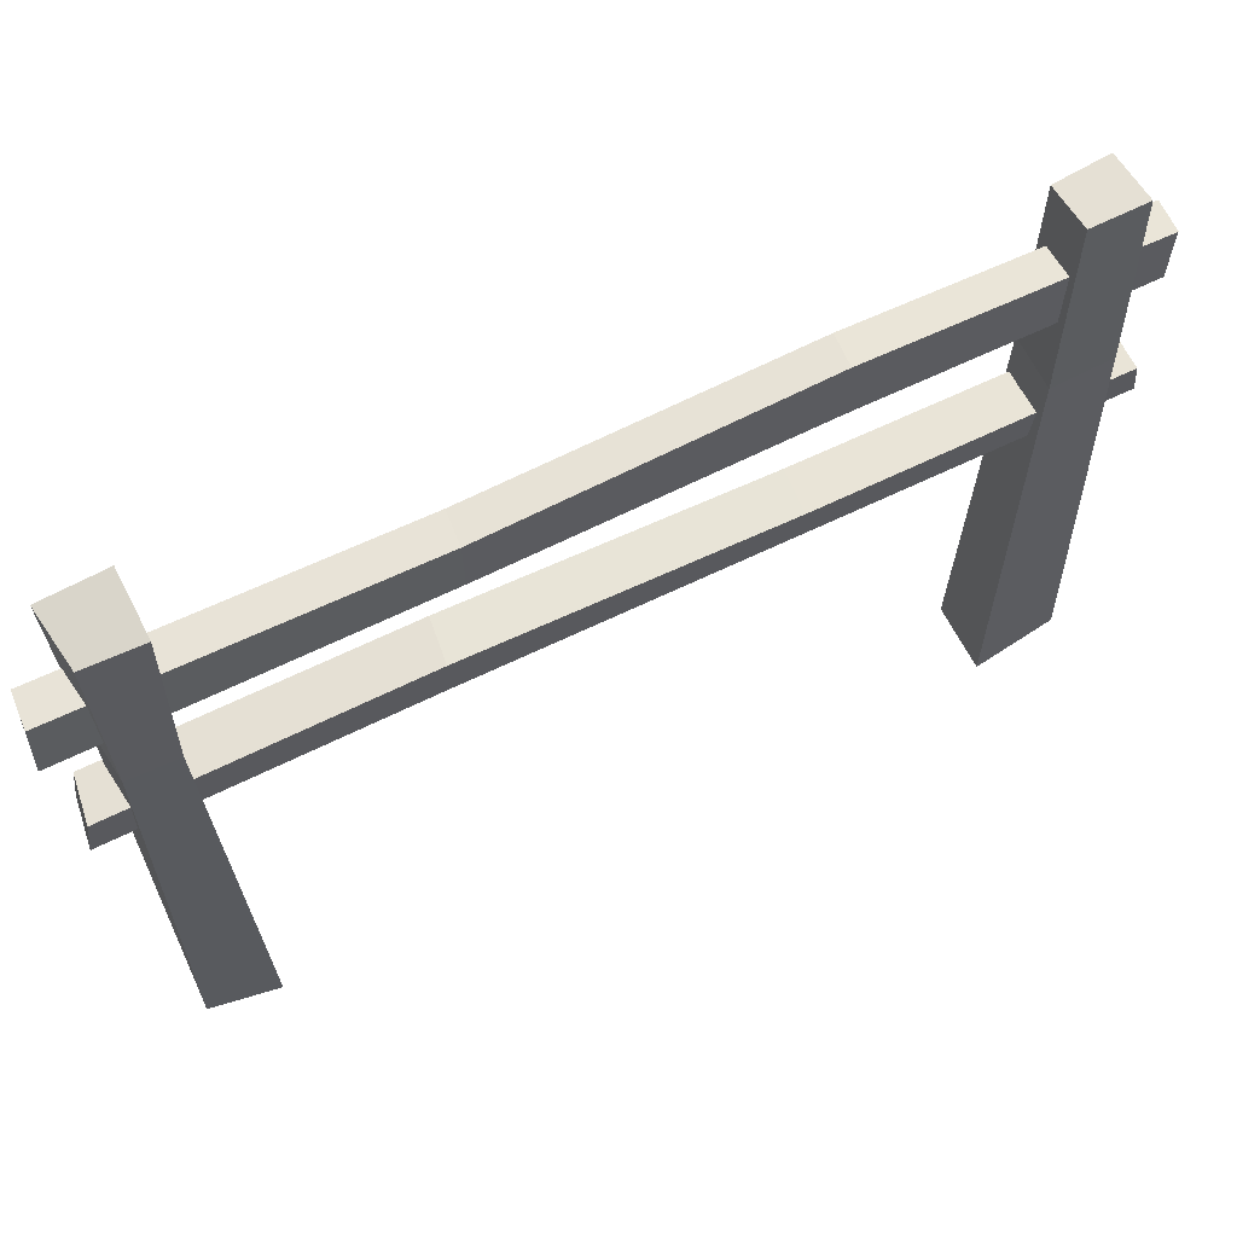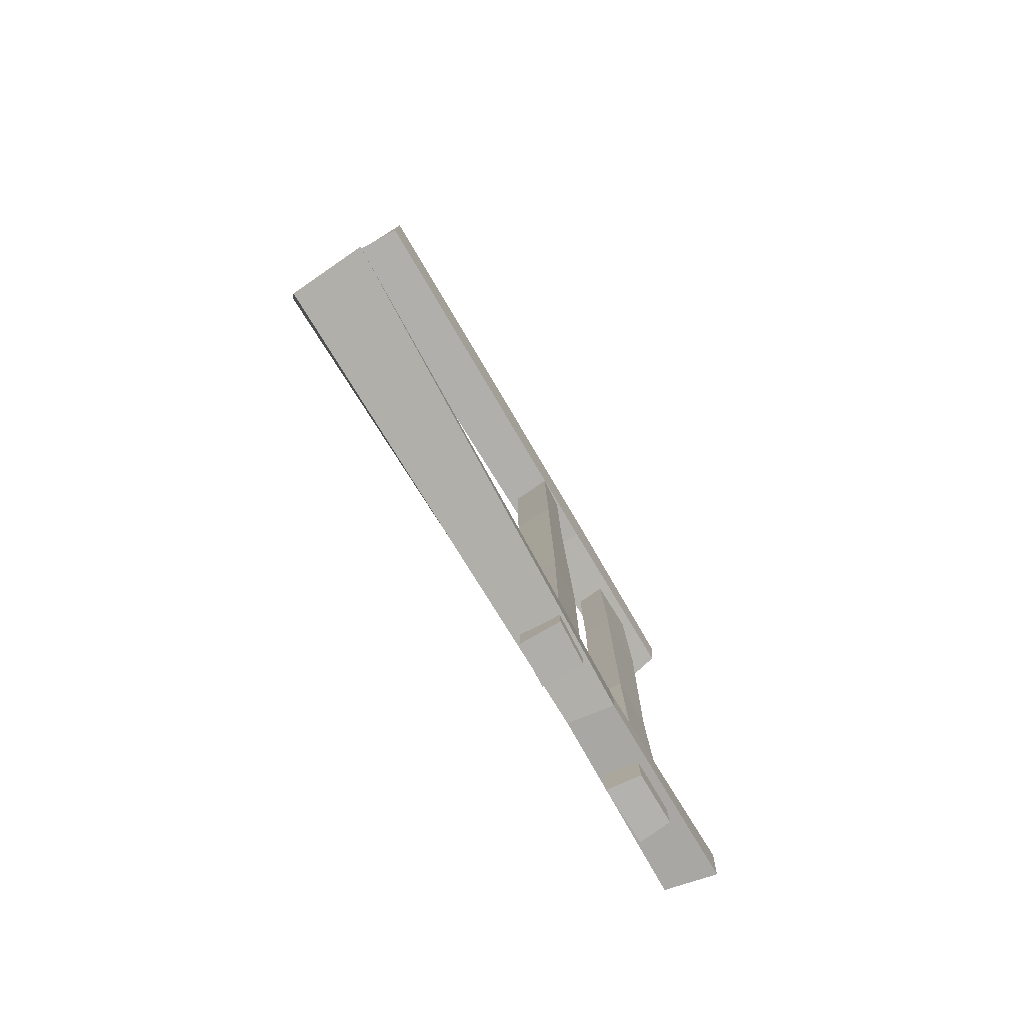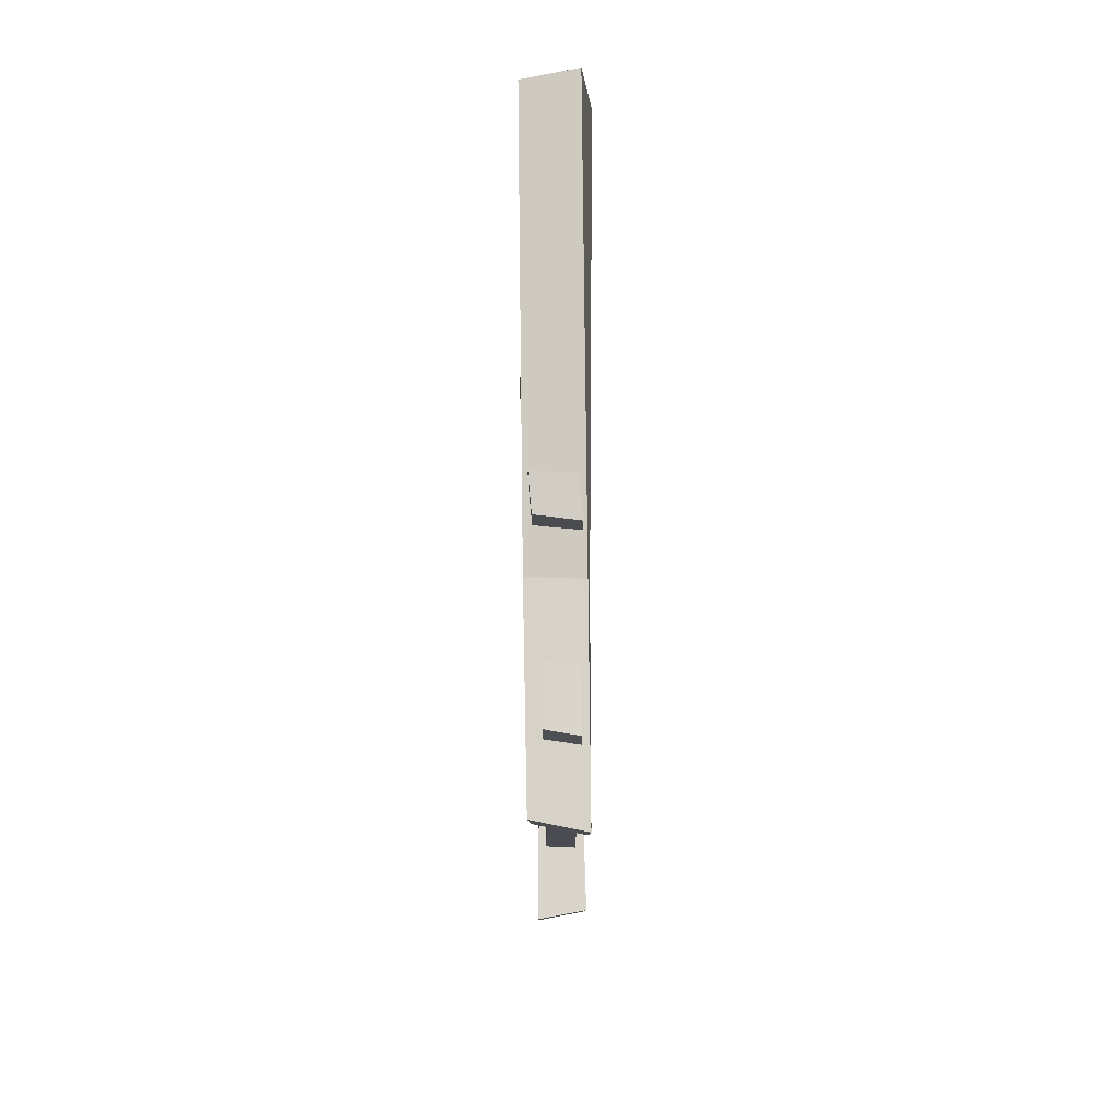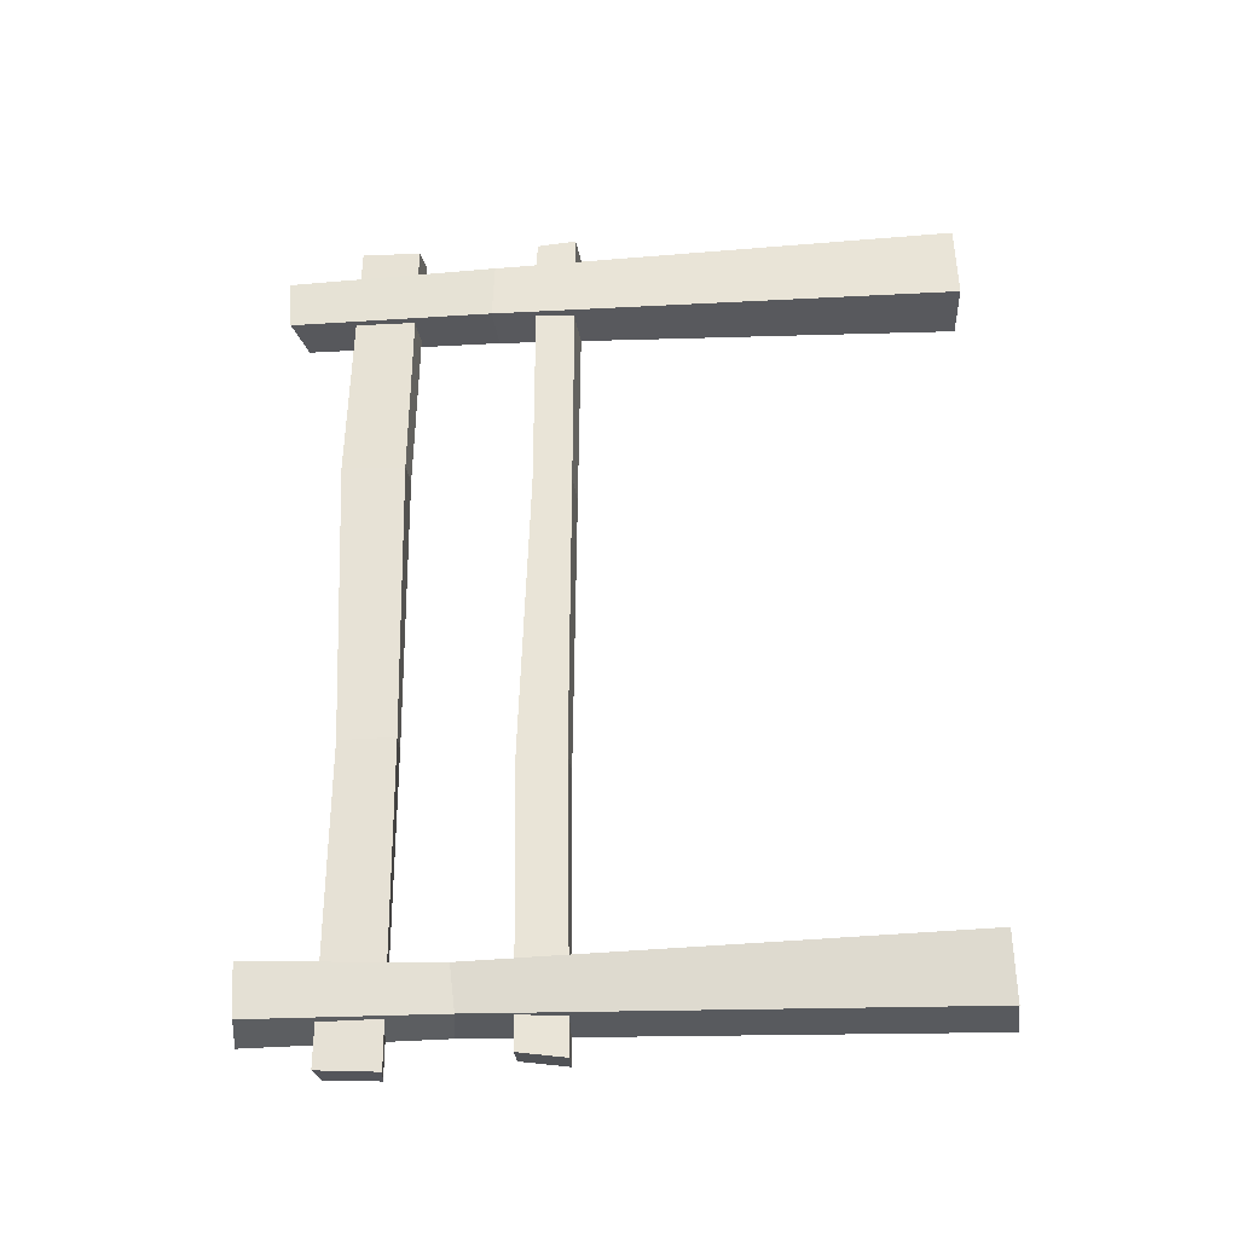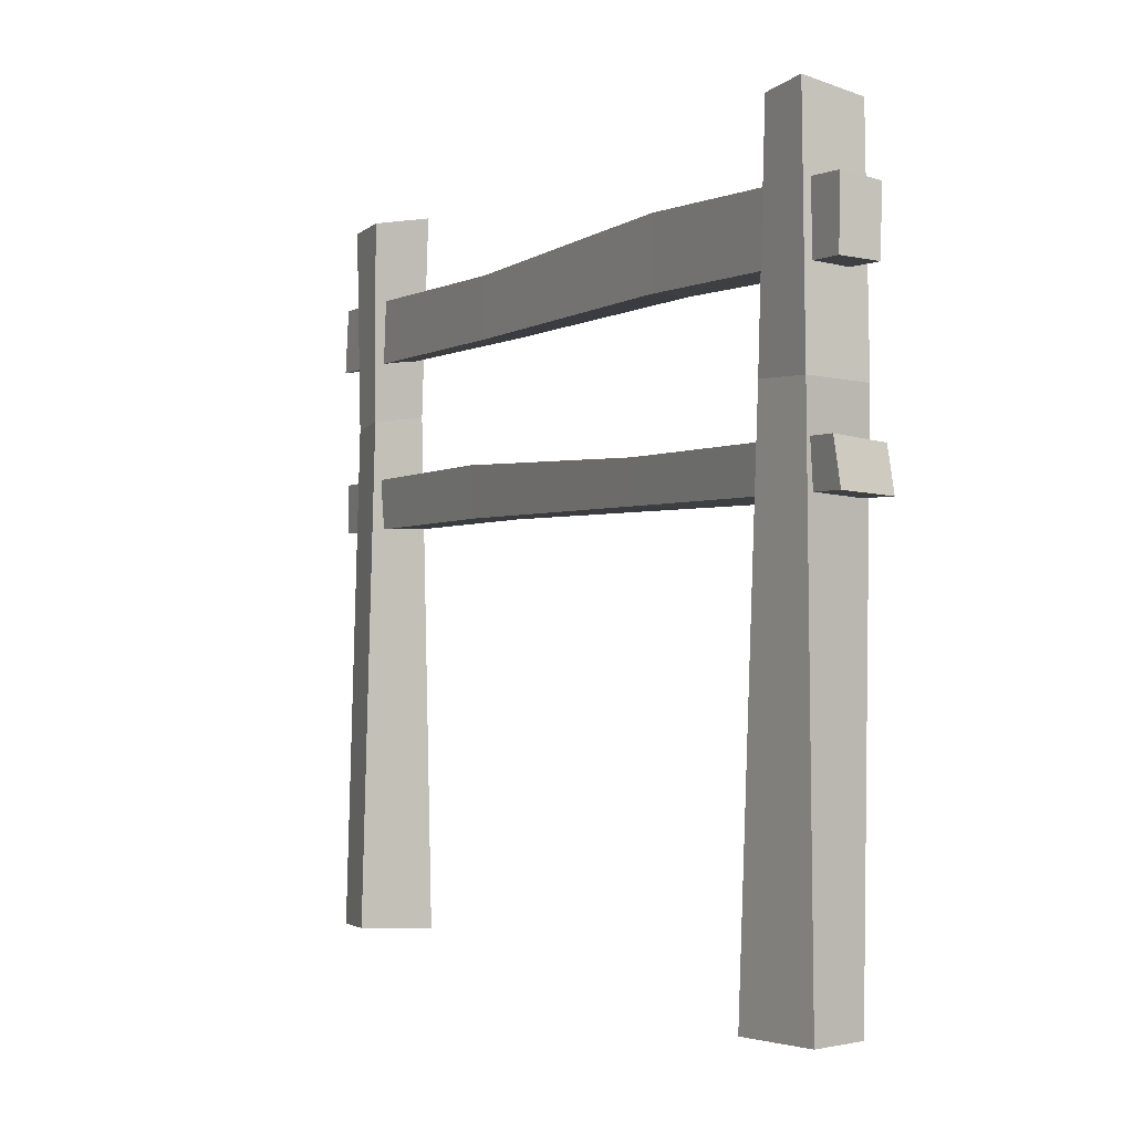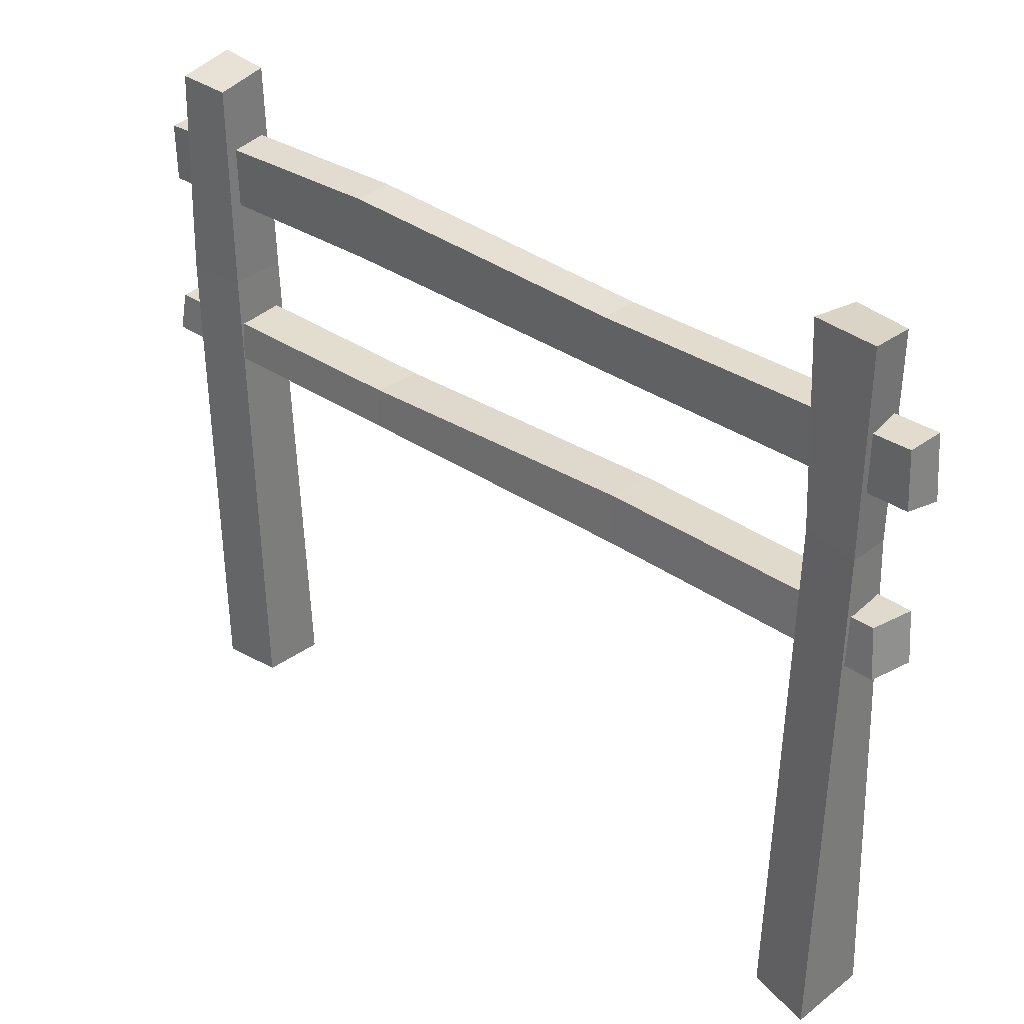
<metadata>
{"format":"obj","ext":"obj","renderer":"f3d","projection":"perspective","resolution":1024,"background":"white","views":[{"elev":64.6,"azim":-116.1,"up":"+Y"},{"elev":-79.5,"azim":30.4,"up":"+Z"},{"elev":75.2,"azim":178.9,"up":"+Z"},{"elev":-29.6,"azim":-85.9,"up":"+Z"},{"elev":-1.3,"azim":-27.5,"up":"+Y"},{"elev":32.8,"azim":133.9,"up":"+Y"}]}
</metadata>
<code>
o Plane.004_Plane.005
v -0.0458 1.349 1.009
v -0.04976 1.36 1.149
v 0.08808 1.319 1.01
v 0.09622 1.328 1.151
v -0.09789 -0.5348 0.9859
v -0.06797 -0.5298 1.216
v 0.07833 -0.5271 0.9802
v 0.08993 -0.5342 1.151
v -0.06221 0.7734 1.007
v 0.08227 0.7668 1.01
v -0.05541 0.7682 1.172
v 0.09697 0.7589 1.167
f 9 11 2 1
f 10 3 4 12
f 1 2 4 3
f 7 8 6 5
f 9 1 3 10
f 11 6 8 12
f 2 11 12 4
f 5 9 10 7
f 7 10 12 8
f 5 6 11 9
o Plane.005_Plane.006
v -0.05764 1.341 -1.057
v -0.06595 1.35 -0.913
v 0.08787 1.364 -1.08
v 0.08959 1.375 -0.9173
v -0.07822 -0.5226 -1.078
v -0.1107 -0.5144 -0.8955
v 0.127 -0.5374 -1.071
v 0.09457 -0.5269 -0.9035
v -0.04981 0.8071 -1.054
v 0.08167 0.8229 -1.07
v -0.05998 0.8219 -0.927
v 0.07851 0.84 -0.9325
f 21 23 14 13
f 22 15 16 24
f 13 14 16 15
f 19 20 18 17
f 21 13 15 22
f 23 18 20 24
f 14 23 24 16
f 17 21 22 19
f 19 22 24 20
f 17 18 23 21
o Plane.006_Plane.007
v -0.04605 0.6494 1.253
v -0.03932 0.5401 1.27
v 0.07322 0.6344 1.26
v 0.08056 0.5301 1.275
v -0.04393 0.6637 -1.15
v -0.03634 0.5325 -1.165
v 0.07516 0.6686 -1.132
v 0.08275 0.5374 -1.147
v -0.0446 0.6767 -0.3685
v -0.04534 0.649 0.4519
v 0.07455 0.6749 -0.3546
v 0.07387 0.6413 0.4625
v -0.03833 0.5422 0.4582
v -0.0373 0.545 -0.3729
v 0.08129 0.5376 0.4678
v 0.08206 0.545 -0.3595
f 34 37 26 25
f 36 27 28 39
f 25 26 28 27
f 31 32 30 29
f 34 25 27 36
f 38 30 32 40
f 26 37 39 28
f 37 38 40 39
f 29 33 35 31
f 33 34 36 35
f 31 35 40 32
f 35 36 39 40
f 29 30 38 33
f 33 38 37 34
o Plane.007_Plane.008
v -0.03191 1.147 -1.179
v 0.06074 0.9897 -1.18
v 0.05307 0.9834 1.27
v -0.03373 0.992 1.256
v 0.05734 1.141 1.268
v -0.03649 0.9758 -1.189
v -0.03295 1.156 1.258
v 0.06143 1.141 -1.173
v -0.03456 0.9998 0.5192
v -0.0376 0.9822 -0.3059
v -0.03685 1.14 -0.3082
v -0.03264 1.177 0.5232
v 0.05545 1.132 -0.2994
v 0.05857 1.163 0.5323
v 0.05538 0.9979 0.5313
v 0.05566 0.9894 -0.295
f 52 49 44 47
f 54 45 43 55
f 47 44 43 45
f 48 42 46 41
f 52 47 45 54
f 50 46 42 56
f 44 49 55 43
f 49 50 56 55
f 41 51 53 48
f 51 52 54 53
f 48 53 56 42
f 53 54 55 56
f 41 46 50 51
f 51 50 49 52

</code>
